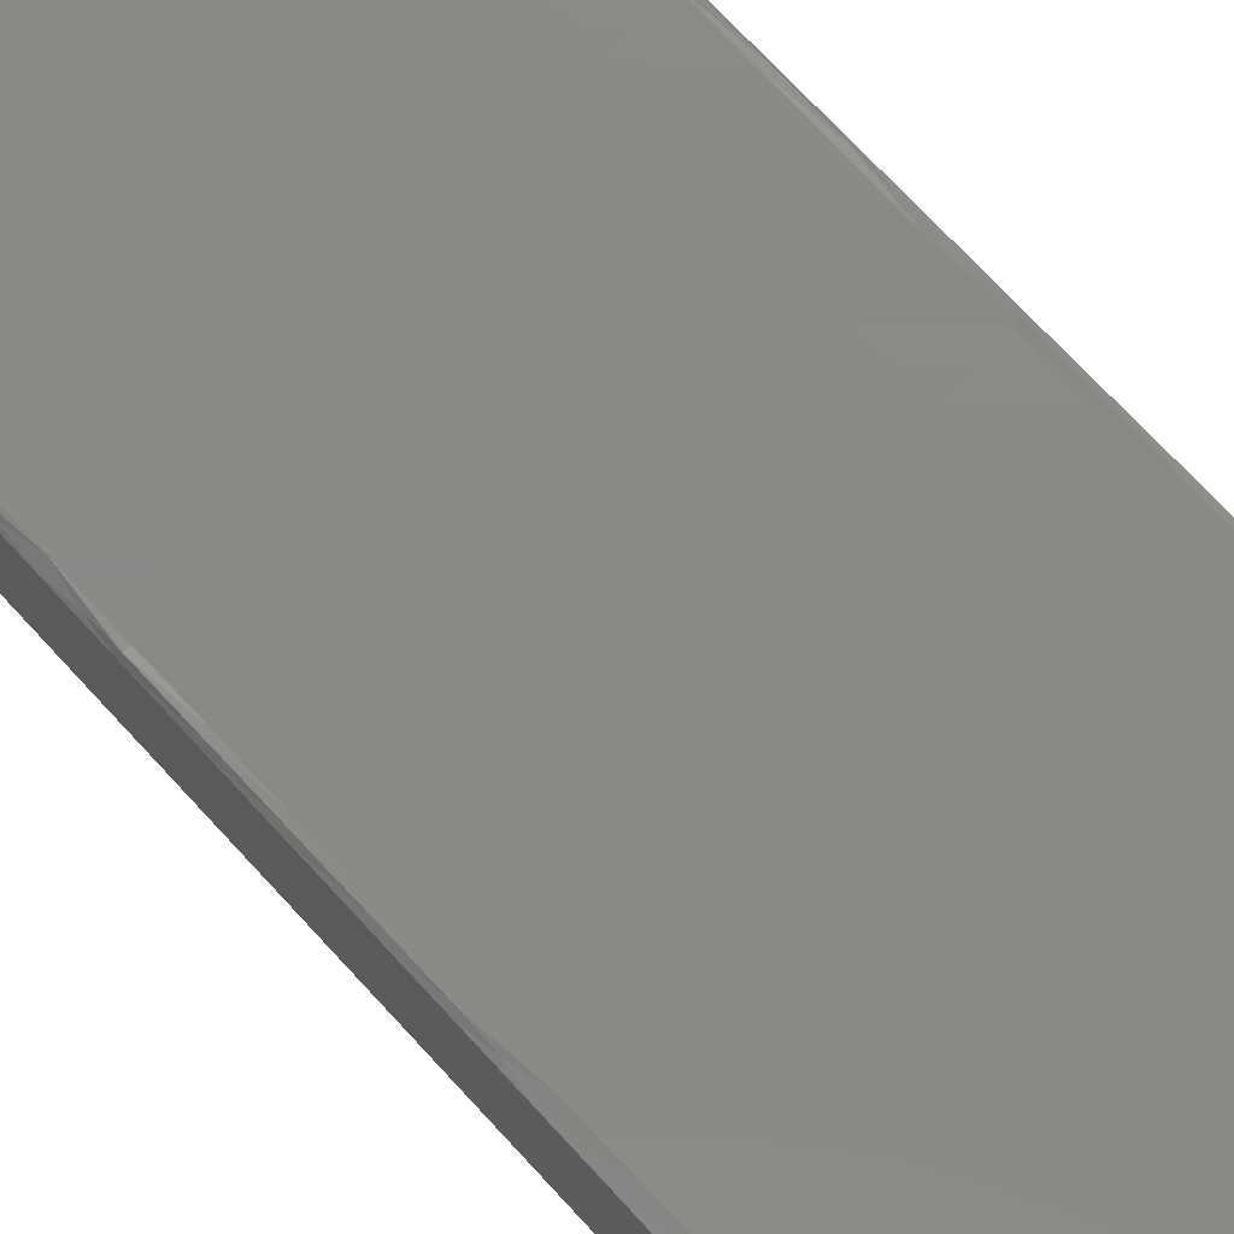
<metadata>
{"format":"stl","ext":"stl","renderer":"f3d","projection":"perspective","resolution":1024,"background":"white","views":[{"elev":78.9,"azim":-43.5,"up":"+Z"}]}
</metadata>
<code>
# stl→obj: 460 verts, 830 faces
v 168.2 122.3 0.2467
v 168.2 123.1 0.2467
v 168.2 123.1 0.009285
v 168.4 123.1 5.96e-08
v 168.4 122.3 -2.012e-07
v 168.3 122.4 0.1257
v 168.4 122.1 0.2467
v 169.4 123.1 0
v 169.4 122.3 1.788e-07
v 169.4 122.1 0.2467
v 170.4 123.1 0
v 170.4 122.3 4.47e-08
v 170.4 122.1 0.2467
v 171.4 123.1 0
v 171.4 122.3 -1.267e-07
v 171.4 122.1 0.2467
v 172.3 123.1 0
v 172.3 122.3 -2.98e-08
v 172.3 122.1 0.2467
v 173.3 123.1 0
v 173.3 122.3 2.459e-07
v 173.3 122.1 0.2467
v 174.3 123.1 0
v 174.3 122.3 -2.235e-08
v 174.3 122.2 0.2467
v 175.3 123.1 0
v 175.3 122.3 -3.725e-07
v 175.3 122.2 0.2467
v 175.5 123.1 0.007842
v 175.5 123.1 0.2467
v 175.5 122.3 0.2467
v 175.4 122.5 0.1253
v 168.2 124 0.2467
v 168.2 124 0.01605
v 168.4 124 1.192e-07
v 169.4 124 0
v 175.5 124 0.2467
v 175.5 124 0.01689
v 175.3 124 0
v 168.2 125 0.2467
v 168.2 125 0.02263
v 168.4 125 1.192e-07
v 169.4 125 0
v 175.5 125 0.2467
v 175.5 125 0.02552
v 175.3 125 0
v 168.2 126 0.2467
v 168.2 126 0.02898
v 168.4 126 0
v 169.4 126 0
v 174.3 125 0
v 174.3 126 0
v 175.3 126 1.192e-07
v 175.5 126 0.2467
v 175.5 126 0.03381
v 168.2 127 0.2467
v 168.2 127 0.03508
v 168.4 127 -5.96e-08
v 169.4 127 0
v 174.3 127 0
v 175.3 127 5.96e-08
v 175.5 127 0.2467
v 175.5 127 0.04173
v 168.2 127.9 0.2467
v 168.2 127.9 0.04106
v 168.4 127.9 0
v 169.4 127.9 0
v 174.3 127.9 0
v 175.3 127.9 0
v 175.4 127.9 3.725e-09
v 175.5 127.9 0.04926
v 175.5 127.9 0.2467
v 175.4 127.5 0.02275
v 168.2 128.9 0.2467
v 168.2 128.9 0.0468
v 168.4 128.9 -5.96e-08
v 169.4 128.9 0
v 174.3 128.9 0
v 175.3 128.9 5.96e-08
v 175.5 128.9 0.2467
v 175.5 128.9 0.05644
v 175.4 128.9 -9.313e-09
v 168.2 129.9 0.2467
v 168.2 129.9 0.05233
v 168.3 129.9 3.204e-07
v 168.4 129.9 0
v 168.3 129.4 0.02478
v 169.4 129.9 0
v 174.3 129.9 0
v 175.3 129.9 0.01043
v 175.4 129.9 0.2467
v 175.4 129.9 0.06583
v 175.4 129.9 1.267e-07
v 168.2 130.9 0.2467
v 168.2 130.9 0.05765
v 168.3 130.9 -5.402e-08
v 168.4 130.9 0
v 174.3 130.9 0
v 175.3 130.9 0.01833
v 175.4 130.9 0.2467
v 175.4 130.9 0.07459
v 175.4 130.9 -1.155e-07
v 168.3 131.8 0.2467
v 168.3 131.8 0.06515
v 168.3 131.8 -1.118e-08
v 168.4 131.8 0.009832
v 169.4 131.8 0
v 169.4 130.9 0
v 174.3 131.8 0
v 175.3 131.8 -0.02469
v 175.4 131.8 0.06779
v 175.4 131.8 0.2467
v 175.4 131.3 0.02942
v 168.3 132.8 0.2467
v 168.3 132.8 0.07173
v 168.3 132.8 -2.161e-07
v 168.4 132.8 0.01574
v 169.4 132.8 0
v 174.3 132.8 0
v 175.3 132.8 -0.01699
v 175.4 132.8 -1.807e-07
v 175.4 132.8 0.07571
v 175.4 132.8 0.2467
v 175.4 132.3 0.0297
v 168.3 133.8 0.2467
v 168.3 133.8 0.0783
v 168.3 133.8 7.451e-08
v 168.4 133.8 0.02176
v 169.4 133.8 0
v 174.3 133.8 0
v 175.3 133.8 -0.009128
v 175.4 133.8 0.2467
v 175.4 133.8 0.0836
v 175.4 133.8 -1.267e-07
v 168.4 134.7 -0.02333
v 168.3 134.7 0.2467
v 168.3 134.7 0.06921
v 168.3 134.3 0.03105
v 169.4 134.7 0
v 174.3 134.7 0
v 175.3 134.7 -0.001092
v 175.4 134.7 0.2467
v 175.4 134.7 0.09143
v 175.4 134.7 -2.868e-07
v 168.3 135.7 0.2467
v 168.3 135.7 0.07517
v 168.3 135.7 3.912e-07
v 168.4 135.7 -0.01753
v 168.3 135.2 0.03026
v 169.4 135.7 0
v 174.3 135.7 0
v 175.3 135.7 0.007123
v 175.4 135.7 -2.161e-07
v 175.4 135.7 0.2467
v 168.3 136.7 0.2467
v 168.3 136.7 0.08111
v 168.3 136.7 -1.565e-07
v 168.4 136.7 -0.01164
v 169.4 136.7 0
v 174.3 136.7 0
v 175.3 136.7 0.01552
v 175.4 136.7 0.2467
v 175.4 136.7 0.0002626
v 168.3 137.7 0.2467
v 168.3 137.7 0.08703
v 168.3 137.7 1.639e-07
v 168.4 137.7 -0.005652
v 169.4 137.7 0
v 174.3 137.7 0
v 175.3 137.7 0.02411
v 175.4 137.7 0.2467
v 175.4 137.7 0.01836
v 168.3 138.6 0.2467
v 168.3 138.6 0.09291
v 168.3 138.6 2.198e-07
v 168.4 138.6 0.0004261
v 169.4 138.6 0
v 174.3 138.6 0
v 175.3 138.6 -0.02231
v 175.4 138.6 0.2467
v 175.4 138.6 -6.333e-07
v 168.4 139.6 0.006605
v 168.3 139.6 0.2467
v 168.3 139.6 2.831e-07
v 169.4 139.6 0
v 174.3 139.6 0
v 175.3 139.6 -0.01396
v 175.3 139.6 0.2467
v 175.3 139.6 0.02052
v 168.3 140.6 0.2467
v 168.3 140.6 -0.005482
v 168.4 140.6 0.0129
v 169.4 140.6 0
v 174.3 140.6 0
v 175.3 140.6 -0.005422
v 175.3 140.6 0.2467
v 175.3 140.6 0.03355
v 168.4 141.4 -1.49e-08
v 168.4 141.1 -0.07343
v 168.4 140.8 -1.248e-07
v 168.3 141.3 0.2467
v 168.4 141.2 0.122
v 168.4 141.5 0.2467
v 169.4 141.4 1.937e-07
v 168.9 141.5 0.08643
v 169.4 141.5 0.2467
v 170.4 141.5 0.2467
v 170.4 141.4 -1.49e-08
v 170.4 140.6 0
v 171.4 141.5 0.2467
v 171.4 141.4 7.451e-09
v 171.4 140.6 0
v 172.3 141.5 0.2467
v 172.3 141.4 2.98e-08
v 172.3 140.6 0
v 173.3 141.5 0.2467
v 173.3 141.4 -1.416e-07
v 173.3 140.6 0
v 174.3 141.5 0.2467
v 174.3 141.4 -2.161e-07
v 174.8 141.3 -1.952e-06
v 175.3 141.5 0.2467
v 175.3 141.3 0.2467
v 175.3 141 0.1304
v 171.4 122.1 1.233
v 172.3 122.1 1.233
v 173.3 122.1 1.233
v 174.3 122.2 1.233
v 175.3 122.2 1.233
v 168.4 141.5 1.233
v 169.4 141.5 1.233
v 170.4 141.5 1.233
v 171.4 141.5 1.233
v 172.3 141.5 1.233
v 173.3 141.5 1.233
v 171.4 122.1 7.153
v 171.4 122.1 6.167
v 172.3 122.1 6.167
v 172.3 122.1 7.153
v 173.3 122.1 6.167
v 173.3 122.1 7.153
v 174.3 122.2 6.167
v 174.3 122.2 7.153
v 175.3 122.2 6.167
v 175.3 122.2 7.153
v 168.4 141.5 6.167
v 168.4 141.5 7.153
v 169.4 141.5 7.153
v 169.4 141.5 6.167
v 170.4 141.5 7.153
v 170.4 141.5 6.167
v 171.4 141.5 7.153
v 171.4 141.5 6.167
v 172.3 141.5 7.153
v 172.3 141.5 6.167
v 173.3 141.5 7.153
v 173.3 141.5 6.167
v 168.4 122.3 7.4
v 168.4 123.1 7.4
v 168.2 123.1 7.391
v 168.2 123.1 7.153
v 168.2 122.3 7.153
v 168.3 122.4 7.274
v 168.4 122.1 7.153
v 169.4 122.1 7.153
v 169.4 122.3 7.4
v 169.4 123.1 7.4
v 170.4 122.1 7.153
v 170.4 122.3 7.4
v 170.4 123.1 7.4
v 171.4 122.3 7.4
v 171.4 123.1 7.4
v 172.3 122.3 7.4
v 172.3 123.1 7.4
v 173.3 122.3 7.4
v 173.3 123.1 7.4
v 174.3 122.3 7.4
v 174.3 123.1 7.4
v 175.3 122.3 7.4
v 175.3 123.1 7.4
v 175.5 122.3 7.153
v 175.5 123.1 7.153
v 175.5 123.1 7.392
v 175.4 122.5 7.275
v 168.2 124 7.153
v 168.2 124 7.384
v 168.4 124 7.4
v 175.5 124 7.153
v 175.5 124 7.383
v 175.3 124 7.4
v 168.2 125 7.153
v 168.2 125 7.377
v 168.4 125 7.4
v 175.5 125 7.153
v 175.5 125 7.374
v 175.3 125 7.4
v 168.2 126 7.153
v 168.2 126 7.371
v 168.4 126 7.4
v 175.5 126 7.153
v 175.5 126 7.366
v 175.3 126 7.4
v 168.2 127 7.153
v 168.2 127 7.365
v 168.4 127 7.4
v 175.5 127 7.153
v 175.5 127 7.358
v 175.3 127 7.4
v 168.2 127.9 7.153
v 168.2 127.9 7.359
v 168.4 127.9 7.4
v 175.5 127.9 7.153
v 175.5 127.9 7.351
v 175.4 127.9 7.4
v 175.3 127.9 7.4
v 175.4 127.5 7.377
v 168.2 128.9 7.153
v 168.2 128.9 7.353
v 168.4 128.9 7.4
v 175.5 128.9 7.153
v 175.5 128.9 7.344
v 175.4 128.9 7.4
v 175.3 128.9 7.4
v 168.4 129.9 7.4
v 168.3 129.9 7.4
v 168.2 129.9 7.348
v 168.2 129.9 7.153
v 168.3 129.4 7.375
v 174.3 129.9 7.4
v 174.3 128.9 7.4
v 175.3 129.9 7.39
v 175.4 129.9 7.153
v 175.4 129.9 7.334
v 175.4 129.9 7.4
v 168.2 130.9 7.153
v 168.2 130.9 7.342
v 168.3 130.9 7.4
v 168.4 130.9 7.4
v 174.3 130.9 7.4
v 175.3 130.9 7.382
v 175.4 130.9 7.153
v 175.4 130.9 7.325
v 175.4 130.9 7.4
v 168.3 131.8 7.153
v 168.3 131.8 7.335
v 168.3 131.8 7.4
v 168.4 131.8 7.39
v 169.4 130.9 7.4
v 169.4 131.8 7.4
v 174.3 131.8 7.4
v 175.3 131.8 7.425
v 175.4 131.8 7.153
v 175.4 131.8 7.332
v 175.4 131.3 7.371
v 168.3 132.8 7.153
v 168.3 132.8 7.328
v 168.3 132.8 7.4
v 168.4 132.8 7.384
v 169.4 132.8 7.4
v 174.3 132.8 7.4
v 175.3 132.8 7.417
v 175.4 132.8 7.153
v 175.4 132.8 7.324
v 175.4 132.8 7.4
v 175.4 132.3 7.37
v 168.3 133.8 7.153
v 168.3 133.8 7.322
v 168.3 133.8 7.4
v 168.4 133.8 7.378
v 169.4 133.8 7.4
v 174.3 133.8 7.4
v 175.3 133.8 7.409
v 175.4 133.8 7.153
v 175.4 133.8 7.316
v 175.4 133.8 7.4
v 168.3 134.7 7.331
v 168.3 134.7 7.153
v 168.4 134.7 7.423
v 168.3 134.3 7.369
v 169.4 134.7 7.4
v 174.3 134.7 7.4
v 175.3 134.7 7.401
v 175.4 134.7 7.153
v 175.4 134.7 7.309
v 175.4 134.7 7.4
v 168.4 135.7 7.418
v 168.3 135.7 7.4
v 168.3 135.7 7.325
v 168.3 135.7 7.153
v 168.3 135.2 7.37
v 169.4 135.7 7.4
v 174.3 135.7 7.4
v 175.3 135.7 7.393
v 175.4 135.7 7.153
v 175.4 135.7 7.4
v 168.3 136.7 7.153
v 168.3 136.7 7.319
v 168.3 136.7 7.4
v 168.4 136.7 7.412
v 169.4 136.7 7.4
v 174.3 136.7 7.4
v 175.3 136.7 7.384
v 175.4 136.7 7.153
v 175.4 136.7 7.4
v 168.3 137.7 7.153
v 168.3 137.7 7.313
v 168.3 137.7 7.4
v 168.4 137.7 7.406
v 169.4 137.7 7.4
v 174.3 137.7 7.4
v 175.3 137.7 7.376
v 175.4 137.7 7.153
v 175.4 137.7 7.382
v 168.3 138.6 7.153
v 168.3 138.6 7.307
v 168.3 138.6 7.4
v 168.4 138.6 7.4
v 169.4 138.6 7.4
v 174.3 138.6 7.4
v 175.3 138.6 7.422
v 175.4 138.6 7.153
v 175.4 138.6 7.4
v 168.3 139.6 7.153
v 168.3 139.6 7.301
v 168.3 139.6 7.4
v 168.4 139.6 7.393
v 169.4 139.6 7.4
v 174.3 139.6 7.4
v 175.3 139.6 7.414
v 175.3 139.6 7.153
v 175.3 139.6 7.379
v 168.4 140.6 7.387
v 168.3 140.6 7.405
v 168.3 140.6 7.153
v 169.4 140.6 7.4
v 174.3 140.6 7.4
v 175.3 140.6 7.405
v 175.3 140.6 7.153
v 175.3 140.6 7.366
v 168.4 140.8 7.4
v 168.4 141.1 7.473
v 168.4 141.4 7.4
v 168.3 141.3 7.153
v 168.4 141.2 7.278
v 169.4 141.4 7.4
v 168.9 141.5 7.314
v 170.4 140.6 7.4
v 170.4 141.4 7.4
v 171.4 140.6 7.4
v 171.4 141.4 7.4
v 172.3 140.6 7.4
v 172.3 141.4 7.4
v 173.3 140.6 7.4
v 173.3 141.4 7.4
v 174.3 141.4 7.4
v 174.3 141.5 7.153
v 174.8 141.3 7.4
v 175.3 141.5 7.153
v 175.3 141.3 7.153
v 175.3 141 7.27
f 1 2 3
f 3 4 5
f 3 5 6
f 5 7 6
f 7 1 6
f 1 3 6
f 4 8 9
f 4 9 5
f 5 9 10
f 5 10 7
f 8 11 12
f 8 12 9
f 9 12 13
f 9 13 10
f 11 14 15
f 11 15 12
f 12 15 16
f 12 16 13
f 14 17 18
f 14 18 15
f 15 18 19
f 15 19 16
f 17 20 21
f 17 21 18
f 18 21 22
f 18 22 19
f 20 23 24
f 20 24 21
f 21 24 25
f 21 25 22
f 23 26 27
f 23 27 24
f 24 27 28
f 24 28 25
f 27 26 29
f 29 30 31
f 29 31 32
f 31 28 32
f 28 27 32
f 27 29 32
f 2 33 34
f 2 34 3
f 3 34 35
f 3 35 4
f 4 35 36
f 4 36 8
f 37 30 29
f 37 29 38
f 38 29 26
f 38 26 39
f 33 40 41
f 33 41 34
f 34 41 42
f 34 42 35
f 35 42 43
f 35 43 36
f 44 37 38
f 44 38 45
f 45 38 39
f 45 39 46
f 40 47 48
f 40 48 41
f 41 48 49
f 41 49 42
f 42 49 50
f 42 50 43
f 51 52 53
f 51 53 46
f 54 44 45
f 54 45 55
f 55 45 46
f 55 46 53
f 47 56 57
f 47 57 48
f 48 57 58
f 48 58 49
f 49 58 59
f 49 59 50
f 52 60 61
f 52 61 53
f 62 54 55
f 62 55 63
f 63 55 53
f 63 53 61
f 56 64 65
f 56 65 57
f 57 65 66
f 57 66 58
f 58 66 67
f 58 67 59
f 60 68 69
f 60 69 61
f 61 69 70
f 71 72 62
f 71 62 63
f 71 63 73
f 63 61 73
f 61 70 73
f 70 71 73
f 64 74 75
f 64 75 65
f 65 75 76
f 65 76 66
f 66 76 77
f 66 77 67
f 68 78 79
f 68 79 69
f 80 72 71
f 80 71 81
f 81 71 70
f 81 70 82
f 82 70 69
f 82 69 79
f 75 74 83
f 75 83 84
f 85 86 76
f 85 76 87
f 76 75 87
f 75 84 87
f 84 85 87
f 76 86 88
f 76 88 77
f 78 89 90
f 78 90 79
f 91 80 81
f 91 81 92
f 92 81 82
f 92 82 93
f 93 82 79
f 93 79 90
f 83 94 95
f 83 95 84
f 84 95 96
f 84 96 85
f 85 96 97
f 85 97 86
f 89 98 99
f 89 99 90
f 100 91 92
f 100 92 101
f 101 92 93
f 101 93 102
f 102 93 90
f 102 90 99
f 94 103 104
f 94 104 95
f 95 104 105
f 95 105 96
f 96 105 106
f 96 106 97
f 97 106 107
f 97 107 108
f 98 109 110
f 98 110 99
f 111 112 100
f 111 100 101
f 102 99 110
f 102 110 113
f 110 111 113
f 111 101 113
f 101 102 113
f 103 114 115
f 103 115 104
f 104 115 116
f 104 116 105
f 105 116 117
f 105 117 106
f 106 117 118
f 106 118 107
f 109 119 120
f 109 120 110
f 110 120 121
f 122 123 112
f 122 112 111
f 122 111 124
f 111 110 124
f 110 121 124
f 121 122 124
f 114 125 126
f 114 126 115
f 115 126 127
f 115 127 116
f 116 127 128
f 116 128 117
f 117 128 129
f 117 129 118
f 119 130 131
f 119 131 120
f 132 123 122
f 132 122 133
f 133 122 121
f 133 121 134
f 134 121 120
f 134 120 131
f 135 128 127
f 126 125 136
f 126 136 137
f 126 137 138
f 137 135 138
f 135 127 138
f 127 126 138
f 128 135 139
f 128 139 129
f 130 140 141
f 130 141 131
f 142 132 133
f 142 133 143
f 143 133 134
f 143 134 144
f 144 134 131
f 144 131 141
f 137 136 145
f 137 145 146
f 147 148 135
f 147 135 149
f 135 137 149
f 137 146 149
f 146 147 149
f 135 148 150
f 135 150 139
f 140 151 152
f 140 152 141
f 141 152 153
f 153 154 142
f 153 142 143
f 153 143 144
f 153 144 141
f 145 155 156
f 145 156 146
f 146 156 157
f 146 157 147
f 147 157 158
f 147 158 148
f 148 158 159
f 148 159 150
f 151 160 161
f 151 161 152
f 162 154 153
f 162 153 163
f 163 153 152
f 163 152 161
f 155 164 165
f 155 165 156
f 156 165 166
f 156 166 157
f 157 166 167
f 157 167 158
f 158 167 168
f 158 168 159
f 160 169 170
f 160 170 161
f 171 162 163
f 171 163 172
f 172 163 161
f 172 161 170
f 164 173 174
f 164 174 165
f 165 174 175
f 165 175 166
f 166 175 176
f 166 176 167
f 167 176 177
f 167 177 168
f 169 178 179
f 169 179 170
f 180 171 172
f 180 172 181
f 181 172 170
f 181 170 179
f 182 176 175
f 175 174 173
f 175 173 183
f 175 183 184
f 175 184 182
f 176 182 185
f 176 185 177
f 178 186 187
f 178 187 179
f 188 180 181
f 188 181 189
f 189 181 179
f 189 179 187
f 183 190 191
f 183 191 184
f 184 191 192
f 184 192 182
f 182 192 193
f 182 193 185
f 186 194 195
f 186 195 187
f 196 188 189
f 196 189 197
f 197 189 187
f 197 187 195
f 198 199 200
f 198 200 192
f 198 192 191
f 191 190 201
f 191 201 202
f 201 203 202
f 203 198 202
f 198 191 202
f 200 199 198
f 204 193 192
f 204 192 200
f 204 200 198
f 204 198 205
f 198 203 205
f 203 206 205
f 206 204 205
f 206 207 208
f 206 208 204
f 204 208 209
f 204 209 193
f 207 210 211
f 207 211 208
f 208 211 212
f 208 212 209
f 210 213 214
f 210 214 211
f 211 214 215
f 211 215 212
f 213 216 217
f 213 217 214
f 214 217 218
f 214 218 215
f 216 219 220
f 216 220 217
f 217 220 194
f 217 194 218
f 195 194 220
f 195 220 221
f 220 219 221
f 219 222 221
f 222 195 221
f 223 196 197
f 223 197 224
f 197 195 224
f 195 222 224
f 222 223 224
f 225 16 19
f 225 19 226
f 226 19 22
f 226 22 227
f 227 22 25
f 227 25 228
f 228 25 28
f 228 28 229
f 203 230 231
f 203 231 206
f 206 231 232
f 206 232 207
f 207 232 233
f 207 233 210
f 210 233 234
f 210 234 213
f 213 234 235
f 213 235 216
f 236 237 238
f 236 238 239
f 239 238 240
f 239 240 241
f 241 240 242
f 241 242 243
f 243 242 244
f 243 244 245
f 246 247 248
f 246 248 249
f 249 248 250
f 249 250 251
f 251 250 252
f 251 252 253
f 253 252 254
f 253 254 255
f 255 254 256
f 255 256 257
f 258 259 260
f 260 261 262
f 260 262 263
f 262 264 263
f 264 258 263
f 258 260 263
f 264 265 266
f 264 266 258
f 258 266 267
f 258 267 259
f 265 268 269
f 265 269 266
f 266 269 270
f 266 270 267
f 268 236 271
f 268 271 269
f 269 271 272
f 269 272 270
f 236 239 273
f 236 273 271
f 271 273 274
f 271 274 272
f 239 241 275
f 239 275 273
f 273 275 276
f 273 276 274
f 241 243 277
f 241 277 275
f 275 277 278
f 275 278 276
f 243 245 279
f 243 279 277
f 277 279 280
f 277 280 278
f 281 282 283
f 283 280 279
f 283 279 284
f 279 245 284
f 245 281 284
f 281 283 284
f 285 261 260
f 285 260 286
f 286 260 259
f 286 259 287
f 282 288 289
f 282 289 283
f 283 289 290
f 283 290 280
f 291 285 286
f 291 286 292
f 292 286 287
f 292 287 293
f 288 294 295
f 288 295 289
f 289 295 296
f 289 296 290
f 297 291 292
f 297 292 298
f 298 292 293
f 298 293 299
f 294 300 301
f 294 301 295
f 295 301 302
f 295 302 296
f 303 297 298
f 303 298 304
f 304 298 299
f 304 299 305
f 300 306 307
f 300 307 301
f 301 307 308
f 301 308 302
f 309 303 304
f 309 304 310
f 310 304 305
f 310 305 311
f 307 306 312
f 307 312 313
f 314 315 308
f 314 308 316
f 308 307 316
f 307 313 316
f 313 314 316
f 317 309 310
f 317 310 318
f 318 310 311
f 318 311 319
f 312 320 321
f 312 321 313
f 313 321 322
f 313 322 314
f 314 322 323
f 314 323 315
f 319 324 325
f 326 327 317
f 326 317 318
f 326 318 328
f 318 319 328
f 319 325 328
f 325 326 328
f 329 330 323
f 329 323 331
f 320 332 333
f 320 333 321
f 321 333 334
f 321 334 322
f 322 334 331
f 322 331 323
f 335 327 326
f 335 326 336
f 336 326 325
f 336 325 337
f 337 325 324
f 337 324 338
f 339 329 331
f 339 331 340
f 332 341 342
f 332 342 333
f 333 342 343
f 333 343 334
f 334 343 340
f 334 340 331
f 344 335 336
f 344 336 345
f 345 336 337
f 345 337 346
f 346 337 338
f 346 338 347
f 347 338 348
f 347 348 349
f 350 339 340
f 350 340 351
f 351 340 343
f 342 341 352
f 342 352 353
f 342 353 354
f 353 351 354
f 351 343 354
f 343 342 354
f 355 344 345
f 355 345 356
f 356 345 346
f 356 346 357
f 357 346 347
f 357 347 358
f 358 347 349
f 358 349 359
f 360 350 351
f 360 351 361
f 353 352 362
f 353 362 363
f 364 361 351
f 364 351 365
f 351 353 365
f 353 363 365
f 363 364 365
f 366 355 356
f 366 356 367
f 367 356 357
f 367 357 368
f 368 357 358
f 368 358 369
f 369 358 359
f 369 359 370
f 371 360 361
f 371 361 372
f 362 373 374
f 362 374 363
f 363 374 375
f 363 375 364
f 364 375 372
f 364 372 361
f 376 377 366
f 376 366 367
f 368 369 378
f 368 378 379
f 378 376 379
f 376 367 379
f 367 368 379
f 378 369 370
f 378 370 380
f 381 371 372
f 381 372 382
f 373 383 384
f 373 384 374
f 374 384 385
f 374 385 375
f 375 385 382
f 375 382 372
f 378 386 387
f 388 389 377
f 388 377 376
f 388 376 390
f 376 378 390
f 378 387 390
f 387 388 390
f 386 378 380
f 386 380 391
f 392 381 382
f 392 382 393
f 393 382 385
f 385 384 383
f 385 383 394
f 385 394 395
f 385 395 393
f 396 389 388
f 396 388 397
f 397 388 387
f 397 387 398
f 398 387 386
f 398 386 399
f 399 386 391
f 399 391 400
f 401 392 393
f 401 393 402
f 394 403 404
f 394 404 395
f 395 404 402
f 395 402 393
f 405 396 397
f 405 397 406
f 406 397 398
f 406 398 407
f 407 398 399
f 407 399 408
f 408 399 400
f 408 400 409
f 410 401 402
f 410 402 411
f 403 412 413
f 403 413 404
f 404 413 411
f 404 411 402
f 414 405 406
f 414 406 415
f 415 406 407
f 415 407 416
f 416 407 408
f 416 408 417
f 417 408 409
f 417 409 418
f 419 410 411
f 419 411 420
f 412 421 422
f 412 422 413
f 413 422 420
f 413 420 411
f 423 414 415
f 423 415 424
f 424 415 416
f 424 416 425
f 425 416 417
f 425 417 426
f 426 417 418
f 426 418 427
f 428 419 420
f 428 420 429
f 421 430 431
f 421 431 422
f 422 431 429
f 422 429 420
f 426 432 433
f 433 434 423
f 433 423 424
f 433 424 425
f 433 425 426
f 432 426 427
f 432 427 435
f 436 428 429
f 436 429 437
f 430 438 439
f 430 439 431
f 431 439 437
f 431 437 429
f 440 441 442
f 443 434 433
f 433 432 440
f 433 440 442
f 433 442 444
f 442 247 444
f 247 443 444
f 443 433 444
f 442 441 440
f 442 440 432
f 442 432 435
f 442 435 445
f 442 445 446
f 445 248 446
f 248 247 446
f 247 442 446
f 435 447 448
f 435 448 445
f 445 448 250
f 445 250 248
f 447 449 450
f 447 450 448
f 448 450 252
f 448 252 250
f 449 451 452
f 449 452 450
f 450 452 254
f 450 254 252
f 451 453 454
f 451 454 452
f 452 454 256
f 452 256 254
f 453 436 455
f 453 455 454
f 454 455 456
f 454 456 256
f 455 436 437
f 455 437 457
f 437 458 457
f 458 456 457
f 456 455 457
f 439 438 459
f 439 459 460
f 459 458 460
f 458 437 460
f 437 439 460
f 86 97 89
f 89 97 98
f 108 193 98
f 98 193 194
f 77 88 78
f 78 88 89
f 59 67 60
f 60 67 68
f 36 43 39
f 39 43 46
f 67 77 68
f 68 77 78
f 43 59 51
f 51 59 60
f 8 36 26
f 26 36 39
f 31 281 28
f 28 281 245
f 30 282 31
f 31 282 281
f 83 327 94
f 94 327 335
f 114 355 125
f 125 355 366
f 173 414 183
f 183 414 423
f 47 297 56
f 56 297 303
f 64 309 74
f 74 309 317
f 33 285 40
f 40 285 291
f 94 335 103
f 103 335 344
f 136 377 145
f 145 377 389
f 155 396 164
f 164 396 405
f 183 423 190
f 190 423 434
f 145 389 155
f 155 389 396
f 40 291 47
f 47 291 297
f 2 261 33
f 33 261 285
f 164 405 173
f 173 405 414
f 125 366 136
f 136 366 377
f 103 344 114
f 114 344 355
f 74 317 83
f 83 317 327
f 56 303 64
f 64 303 309
f 190 434 201
f 201 434 443
f 201 443 203
f 203 443 247
f 230 246 231
f 231 246 249
f 232 251 234
f 234 251 255
f 216 256 222
f 222 256 458
f 234 255 235
f 235 255 257
f 231 249 232
f 232 249 251
f 459 223 458
f 458 223 222
f 438 196 459
f 459 196 223
f 306 62 312
f 312 62 72
f 320 80 332
f 332 80 91
f 341 100 362
f 362 100 123
f 383 142 394
f 394 142 154
f 403 162 421
f 421 162 180
f 430 188 438
f 438 188 196
f 373 132 383
f 383 132 142
f 294 44 306
f 306 44 62
f 312 72 320
f 320 72 80
f 282 30 288
f 288 30 37
f 394 154 403
f 403 154 162
f 421 180 430
f 430 180 188
f 332 91 341
f 341 91 100
f 362 123 373
f 373 123 132
f 288 37 294
f 294 37 44
f 261 2 262
f 262 2 1
f 262 1 264
f 264 1 7
f 242 228 244
f 244 228 229
f 265 10 268
f 268 10 13
f 237 225 238
f 238 225 226
f 238 226 242
f 242 226 228
f 268 13 236
f 236 13 16
f 264 7 265
f 265 7 10
f 287 259 290
f 290 259 280
f 305 293 308
f 308 293 296
f 319 311 323
f 323 311 315
f 338 319 339
f 339 319 330
f 293 287 296
f 296 287 290
f 311 305 315
f 315 305 308
f 435 348 436
f 436 348 339

</code>
